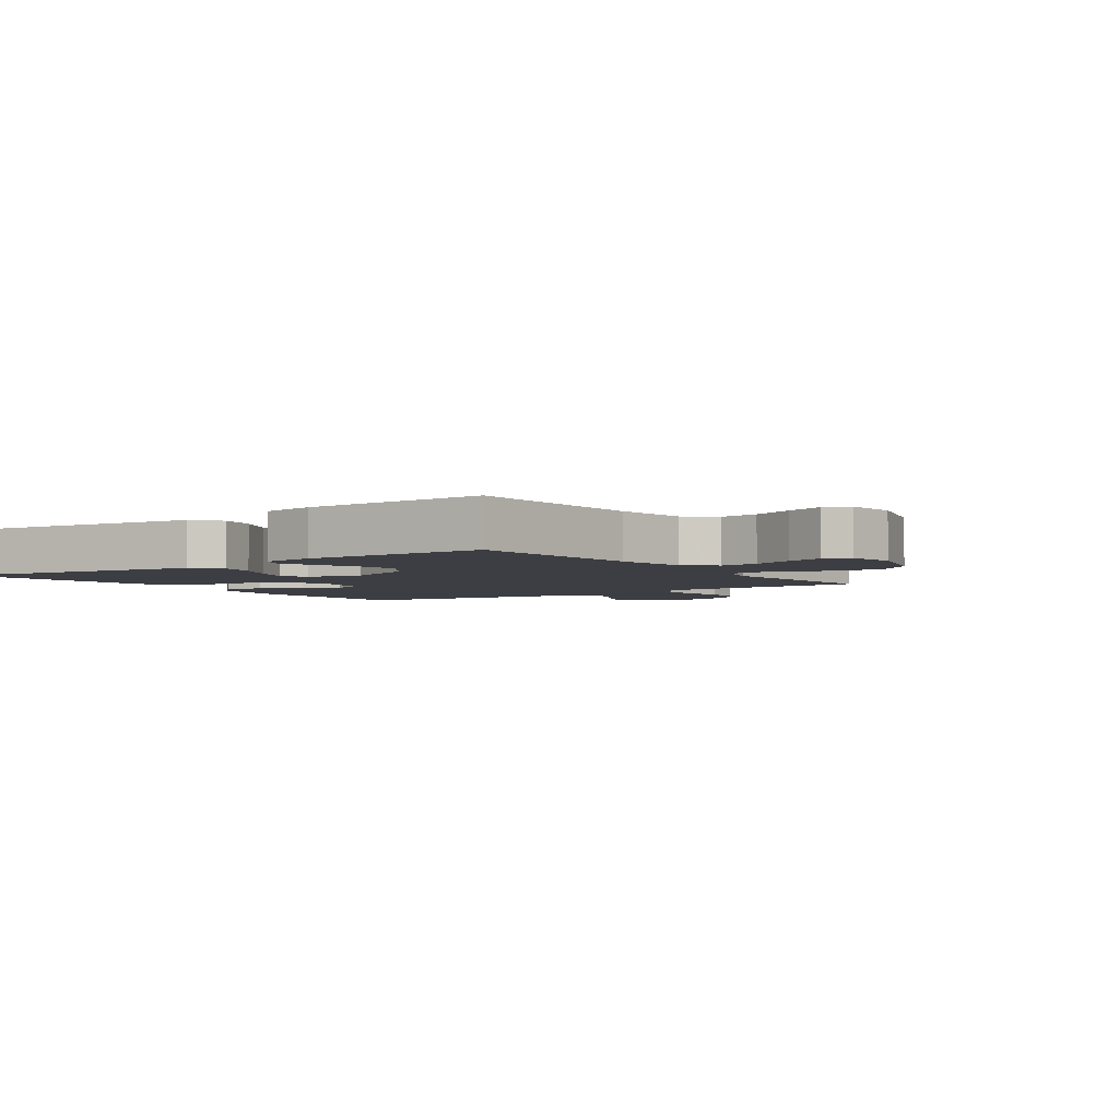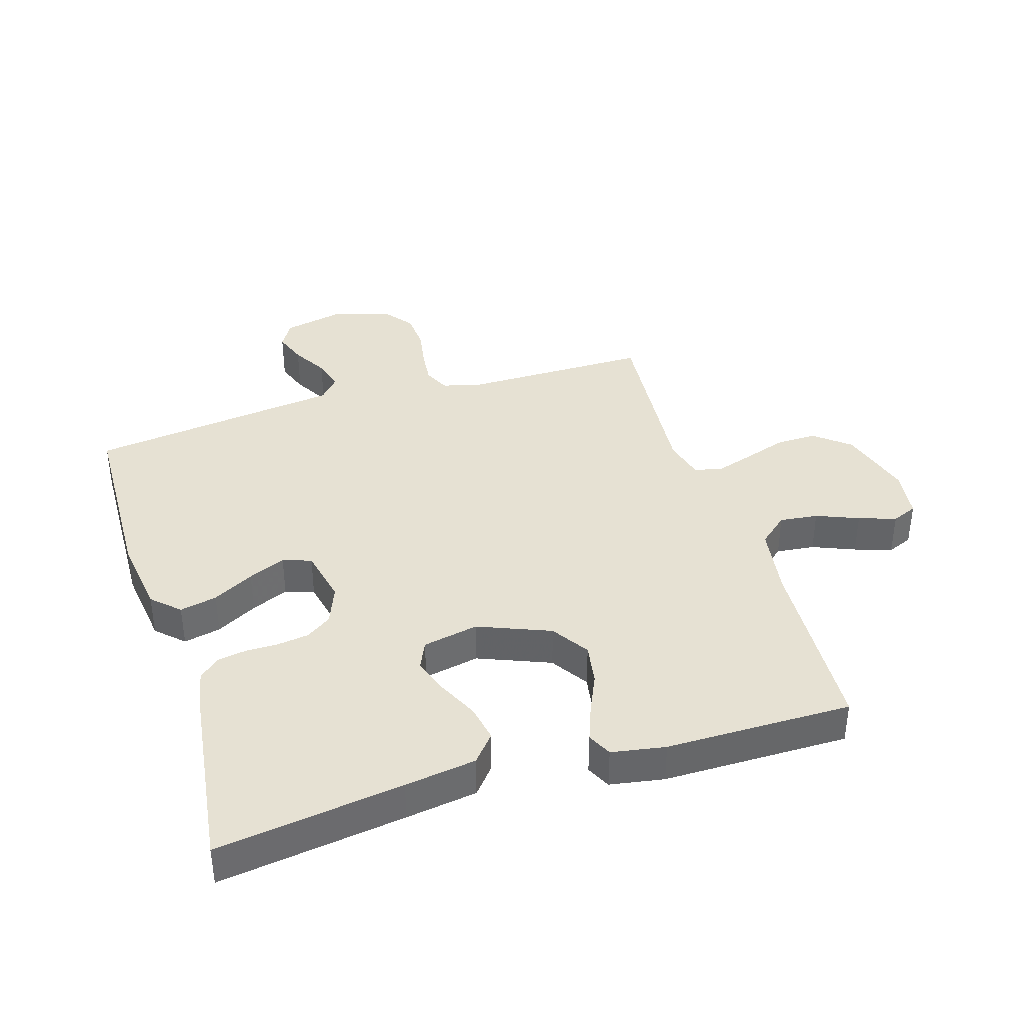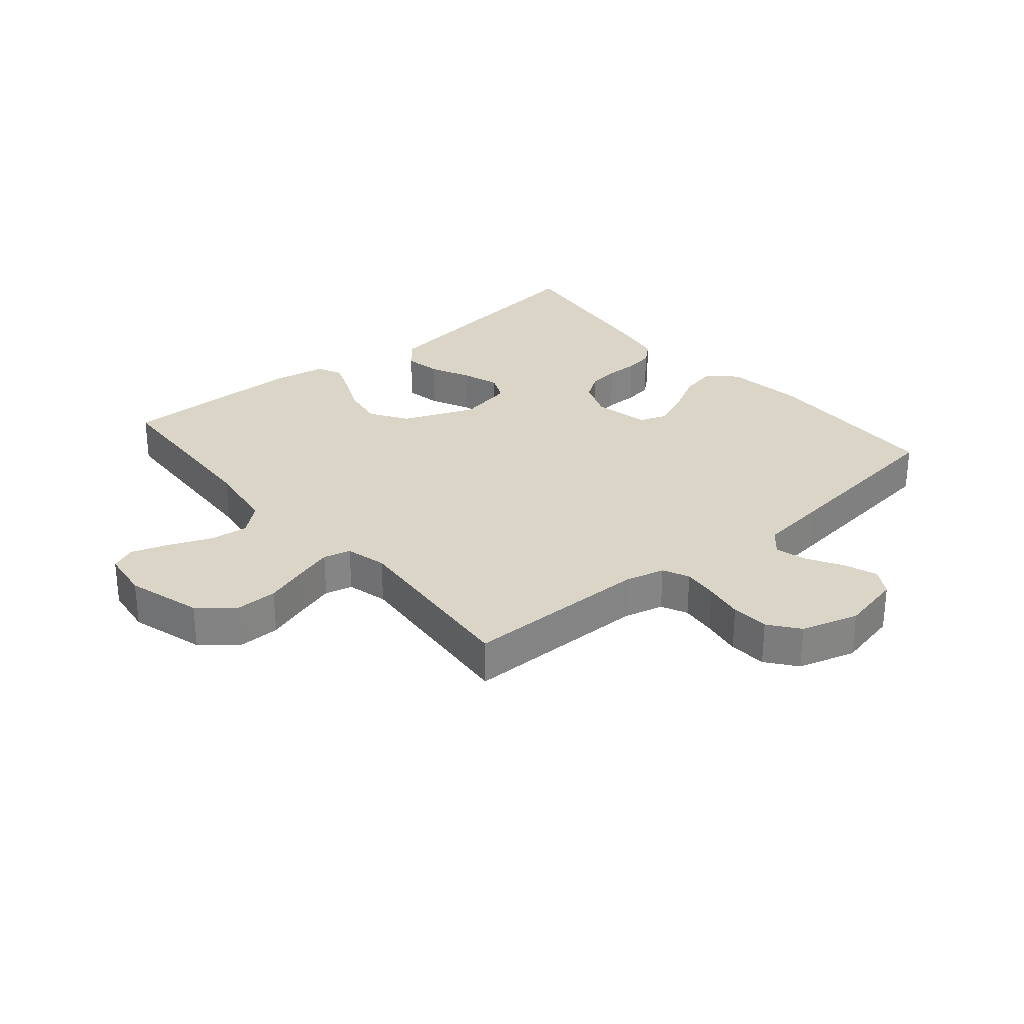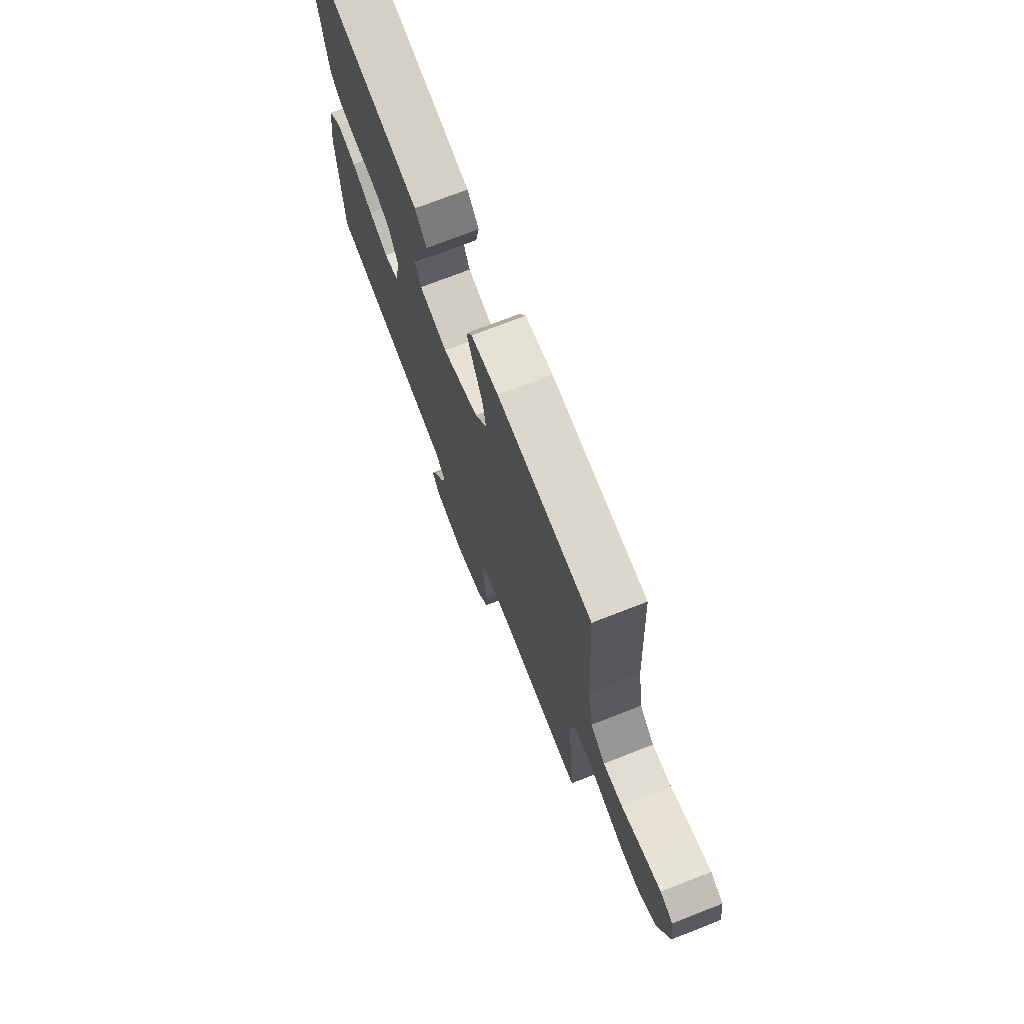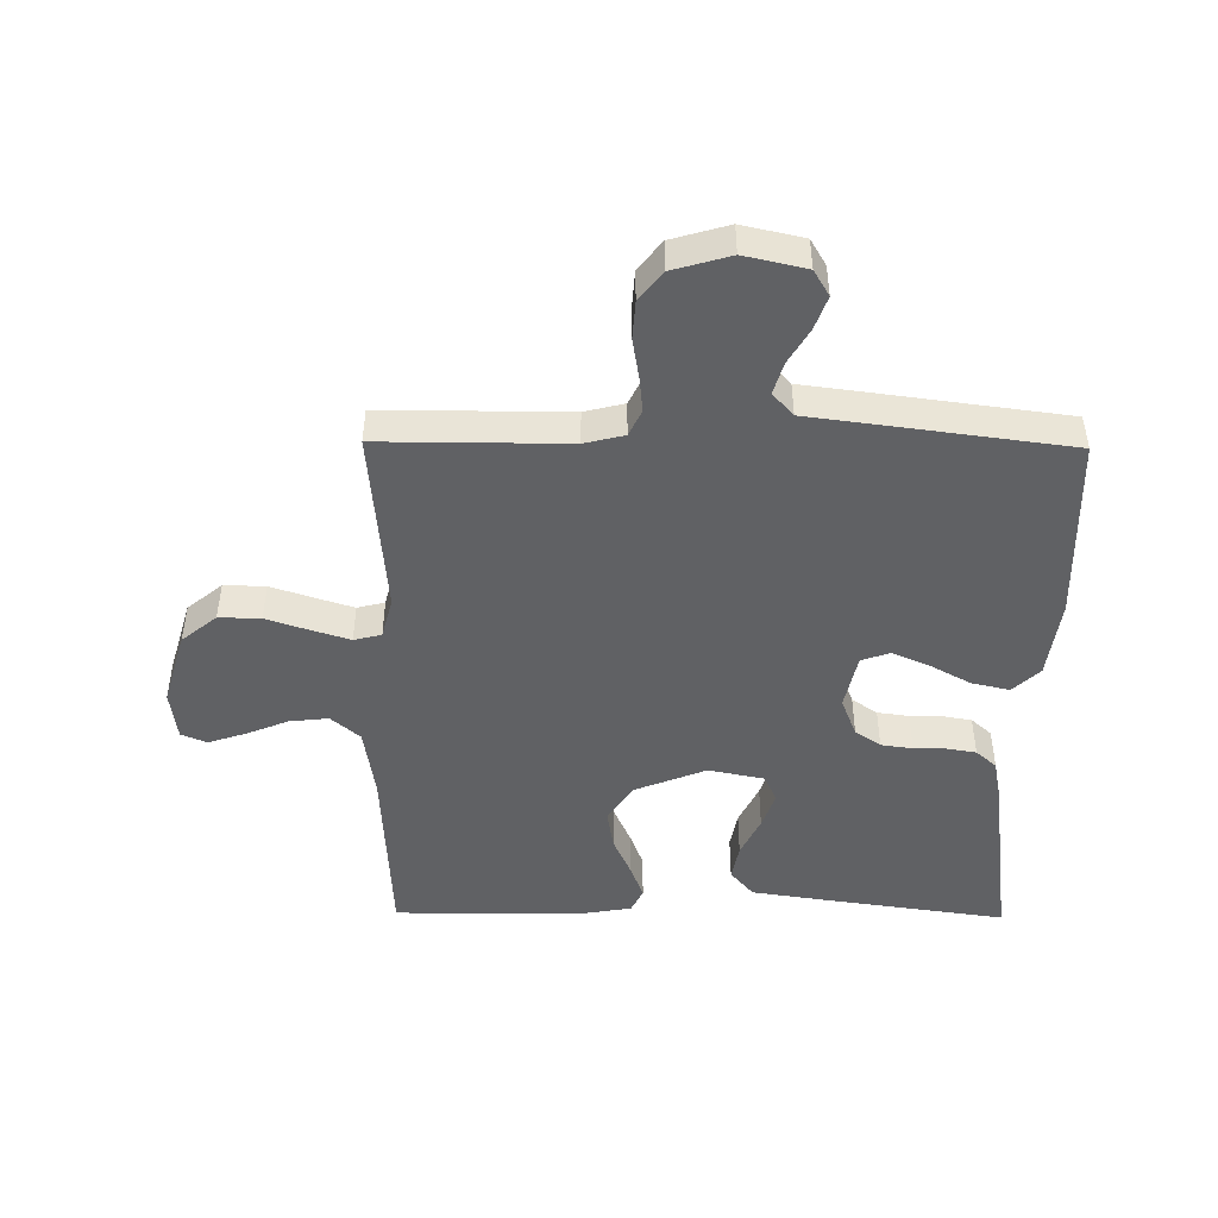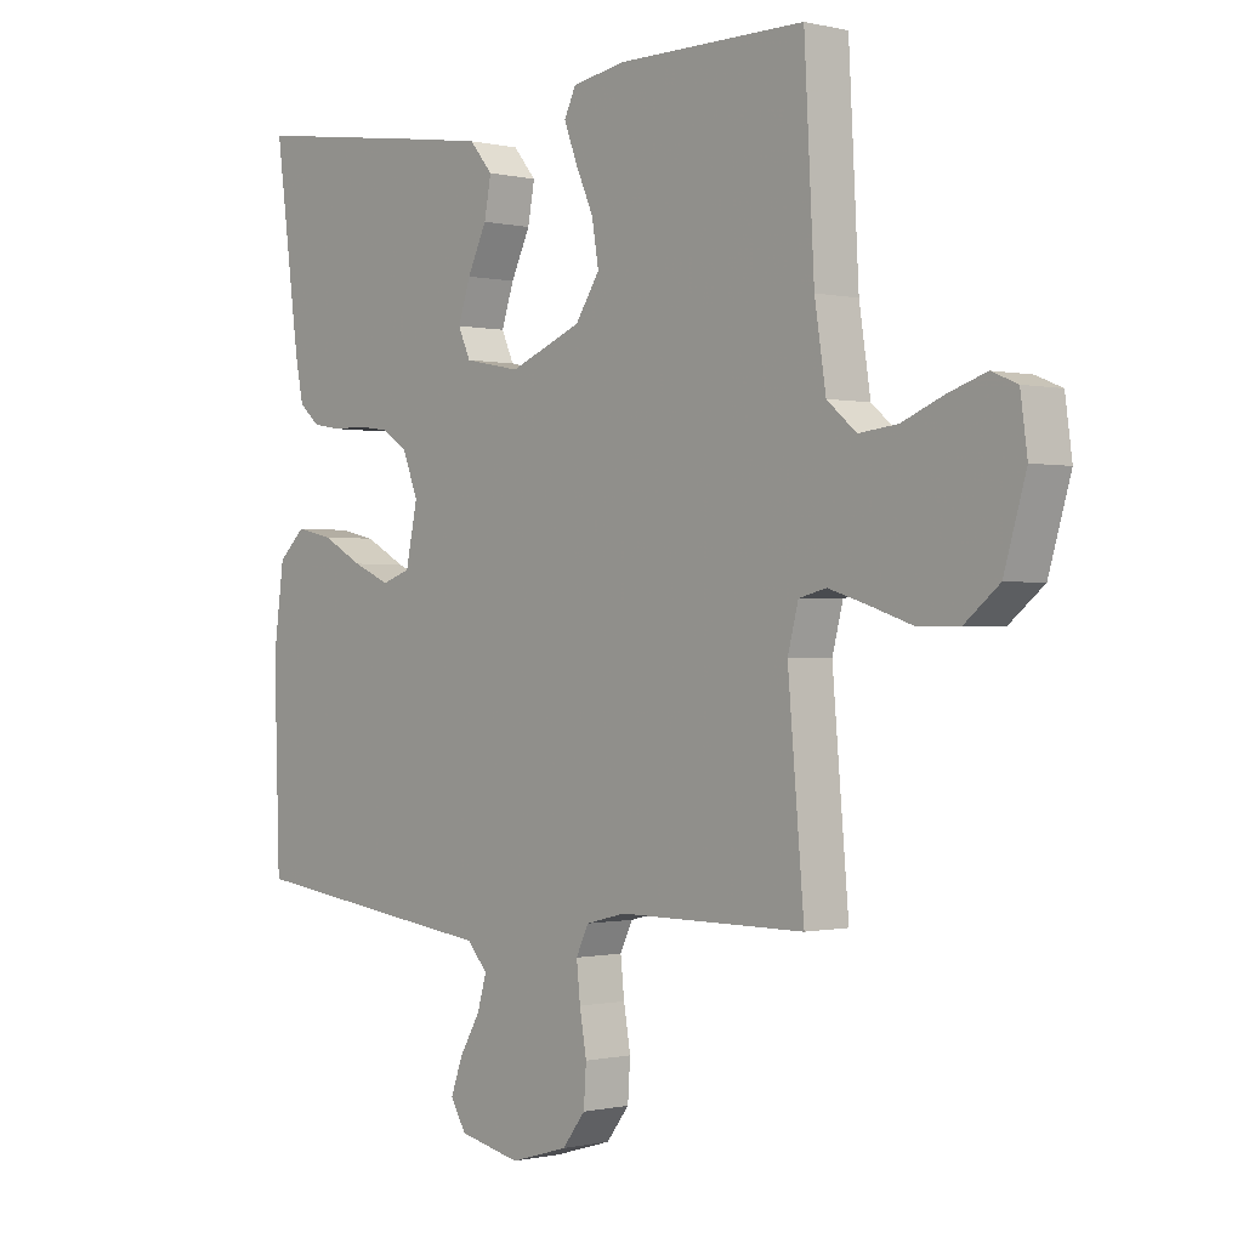
<metadata>
{"format":"obj","ext":"obj","renderer":"f3d","projection":"perspective","resolution":1024,"background":"white","views":[{"elev":-3.7,"azim":35.1,"up":"+Y"},{"elev":38.6,"azim":-17.2,"up":"+Y"},{"elev":29.0,"azim":139.9,"up":"+Y"},{"elev":73.2,"azim":68.7,"up":"+Z"},{"elev":-47.0,"azim":179.3,"up":"+Y"},{"elev":-0.4,"azim":48.6,"up":"+Z"}]}
</metadata>
<code>
v -0.5 0.07 -0.5
v -0.509 0.07 -0.2
v -0.492 0.07 -0.072
v -0.449 0.07 -0.031
v -0.389 0.07 -0.044
v -0.323 0.07 -0.08
v -0.263 0.07 -0.106
v -0.217 0.07 -0.09
v -0.198 0.07 0
v -0.223 0.07 0.063
v -0.264 0.07 0.091
v -0.315 0.07 0.098
v -0.367 0.07 0.098
v -0.414 0.07 0.106
v -0.447 0.07 0.135
v -0.46 0.07 0.2
v -0.5 0.07 0.5
v -0.2 0.07 0.458
v -0.085 0.07 0.441
v -0.048 0.07 0.397
v -0.059 0.07 0.338
v -0.09 0.07 0.273
v -0.11 0.07 0.213
v -0.09 0.07 0.169
v 0 0.07 0.151
v 0.116 0.07 0.198
v 0.155 0.07 0.258
v 0.144 0.07 0.324
v 0.115 0.07 0.389
v 0.094 0.07 0.445
v 0.113 0.07 0.484
v 0.2 0.07 0.499
v 0.5 0.07 0.5
v 0.516 0.07 0.2
v 0.534 0.07 0.083
v 0.581 0.07 0.043
v 0.643 0.07 0.05
v 0.711 0.07 0.078
v 0.771 0.07 0.098
v 0.812 0.07 0.081
v 0.823 0.07 0
v 0.788 0.07 -0.12
v 0.732 0.07 -0.166
v 0.665 0.07 -0.165
v 0.596 0.07 -0.142
v 0.535 0.07 -0.123
v 0.491 0.07 -0.134
v 0.474 0.07 -0.2
v 0.5 0.07 -0.5
v 0.2 0.07 -0.5
v 0.136 0.07 -0.516
v 0.116 0.07 -0.558
v 0.122 0.07 -0.615
v 0.133 0.07 -0.679
v 0.129 0.07 -0.74
v 0.092 0.07 -0.788
v 0 0.07 -0.815
v -0.099 0.07 -0.793
v -0.124 0.07 -0.751
v -0.105 0.07 -0.698
v -0.072 0.07 -0.641
v -0.057 0.07 -0.59
v -0.09 0.07 -0.553
v -0.2 0.07 -0.539
v -0.5 0 -0.5
v -0.509 0 -0.2
v -0.492 0 -0.072
v -0.449 0 -0.031
v -0.389 0 -0.044
v -0.323 0 -0.08
v -0.263 0 -0.106
v -0.217 0 -0.09
v -0.198 0 0
v -0.223 0 0.063
v -0.264 0 0.091
v -0.315 0 0.098
v -0.367 0 0.098
v -0.414 0 0.106
v -0.447 0 0.135
v -0.46 0 0.2
v -0.5 0 0.5
v -0.2 0 0.458
v -0.085 0 0.441
v -0.048 0 0.397
v -0.059 0 0.338
v -0.09 0 0.273
v -0.11 0 0.213
v -0.09 0 0.169
v 0 0 0.151
v 0.116 0 0.198
v 0.155 0 0.258
v 0.144 0 0.324
v 0.115 0 0.389
v 0.094 0 0.445
v 0.113 0 0.484
v 0.2 0 0.499
v 0.5 0 0.5
v 0.516 0 0.2
v 0.534 0 0.083
v 0.581 0 0.043
v 0.643 0 0.05
v 0.711 0 0.078
v 0.771 0 0.098
v 0.812 0 0.081
v 0.823 0 0
v 0.788 0 -0.12
v 0.732 0 -0.166
v 0.665 0 -0.165
v 0.596 0 -0.142
v 0.535 0 -0.123
v 0.491 0 -0.134
v 0.474 0 -0.2
v 0.5 0 -0.5
v 0.2 0 -0.5
v 0.136 0 -0.516
v 0.116 0 -0.558
v 0.122 0 -0.615
v 0.133 0 -0.679
v 0.129 0 -0.74
v 0.092 0 -0.788
v 0 0 -0.815
v -0.099 0 -0.793
v -0.124 0 -0.751
v -0.105 0 -0.698
v -0.072 0 -0.641
v -0.057 0 -0.59
v -0.09 0 -0.553
v -0.2 0 -0.539
f 63 64 1 2
f 58 59 60 61
f 58 61 62
f 57 58 62
f 56 57 62
f 53 54 55 56
f 52 53 56 62
f 51 52 62 63
f 48 49 50
f 47 48 50 51
f 42 43 44 45
f 42 45 46
f 41 42 46
f 40 41 46 47
f 37 38 39 40
f 31 32 33 34
f 31 34 35
f 28 29 30 31
f 28 31 35
f 27 28 35 36
f 19 20 21 22
f 19 22 23
f 18 19 23
f 17 18 23
f 16 17 23 24
f 12 13 14 15
f 11 12 15 16
f 3 4 5 6
f 3 6 7
f 2 3 7
f 47 51 63 2
f 37 40 47 2
f 26 27 36
f 25 26 36
f 11 16 24 25
f 10 11 25 36
f 9 10 36
f 8 9 36
f 8 36 37
f 2 7 8 37
f 66 65 128 127
f 125 124 123 122
f 126 125 122
f 126 122 121
f 126 121 120
f 120 119 118 117
f 126 120 117 116
f 127 126 116 115
f 114 113 112
f 115 114 112 111
f 109 108 107 106
f 110 109 106
f 110 106 105
f 111 110 105 104
f 104 103 102 101
f 98 97 96 95
f 99 98 95
f 95 94 93 92
f 99 95 92
f 100 99 92 91
f 86 85 84 83
f 87 86 83
f 87 83 82
f 87 82 81
f 88 87 81 80
f 79 78 77 76
f 80 79 76 75
f 70 69 68 67
f 71 70 67
f 71 67 66
f 66 127 115 111
f 66 111 104 101
f 100 91 90
f 100 90 89
f 89 88 80 75
f 100 89 75 74
f 100 74 73
f 100 73 72
f 101 100 72
f 101 72 71 66
f 1 65 66 2
f 2 66 67 3
f 3 67 68 4
f 4 68 69 5
f 5 69 70 6
f 6 70 71 7
f 7 71 72 8
f 8 72 73 9
f 9 73 74 10
f 10 74 75 11
f 11 75 76 12
f 12 76 77 13
f 13 77 78 14
f 14 78 79 15
f 15 79 80 16
f 16 80 81 17
f 17 81 82 18
f 18 82 83 19
f 19 83 84 20
f 20 84 85 21
f 21 85 86 22
f 22 86 87 23
f 23 87 88 24
f 24 88 89 25
f 25 89 90 26
f 26 90 91 27
f 27 91 92 28
f 28 92 93 29
f 29 93 94 30
f 30 94 95 31
f 31 95 96 32
f 32 96 97 33
f 33 97 98 34
f 34 98 99 35
f 35 99 100 36
f 36 100 101 37
f 37 101 102 38
f 38 102 103 39
f 39 103 104 40
f 40 104 105 41
f 41 105 106 42
f 42 106 107 43
f 43 107 108 44
f 44 108 109 45
f 45 109 110 46
f 46 110 111 47
f 47 111 112 48
f 48 112 113 49
f 49 113 114 50
f 50 114 115 51
f 51 115 116 52
f 52 116 117 53
f 53 117 118 54
f 54 118 119 55
f 55 119 120 56
f 56 120 121 57
f 57 121 122 58
f 58 122 123 59
f 59 123 124 60
f 60 124 125 61
f 61 125 126 62
f 62 126 127 63
f 63 127 128 64
f 64 128 65 1

</code>
